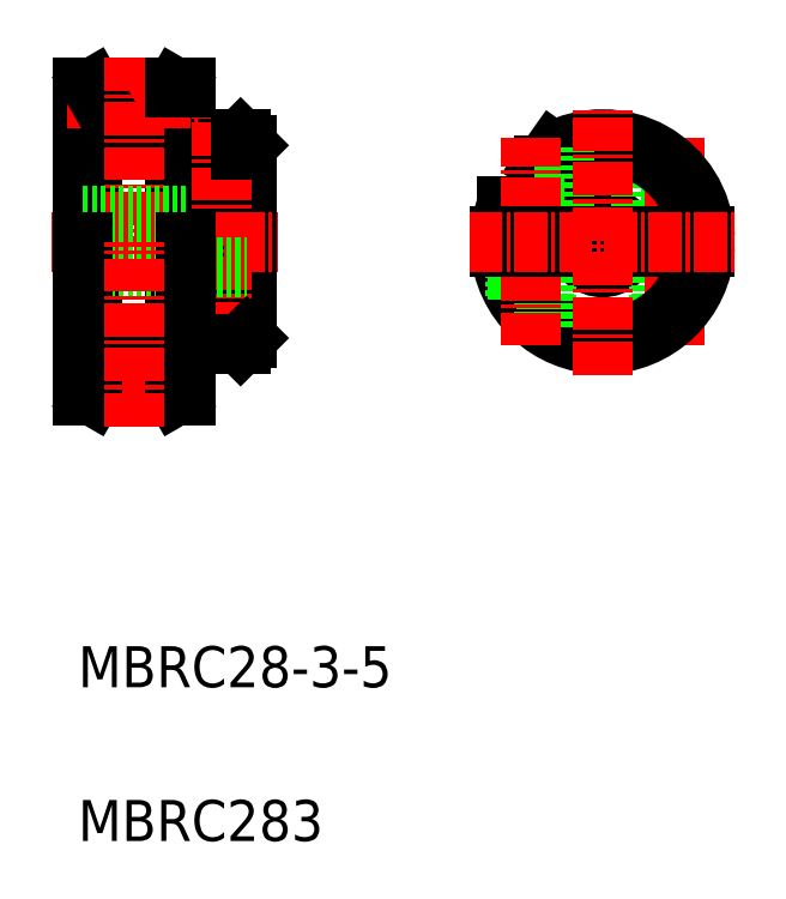
<metadata>
{"format":"dxf","ext":"dxf","renderer":"ezdxf+matplotlib","layout":"modelspace","background":"white","min_lineweight":24,"dpi":150}
</metadata>
<code>
0
SECTION
2
ENTITIES
0
LINE
8
0
10
-196.5
20
60.44
30
0
11
-196.5
21
57.44
31
0
0
LINE
8
0
10
-195.9
20
60.44
30
0
11
-200.9
21
60.44
31
0
0
LINE
8
0
10
-166.9
20
60.44
30
0
11
-170.5
21
60.44
31
0
0
ARC
8
0
10
-161.2
20
56.94
30
0
40
9.4
50
158.1
51
177
0
ARC
8
0
10
-161.2
20
56.94
30
0
40
10
50
159.5
51
177.1
0
LINE
8
0
10
-166
20
65.7
30
0
11
-166.9
21
64.37
31
0
0
LINE
8
0
10
-166.9
20
64.37
30
0
11
-166.9
21
60.44
31
0
0
LINE
8
0
10
-201.9
20
41.94
30
0
11
-202.8
21
41.94
31
0
0
LINE
8
0
10
-204.3
20
44.44
30
0
11
-202.8
21
41.94
31
0
0
ARC
8
0
10
-206.9
20
42.94
30
0
40
3
50
30
51
150
0
LINE
8
0
10
-209.5
20
44.44
30
0
11
-210.9
21
41.94
31
0
0
LINE
8
0
10
-211.9
20
41.94
30
0
11
-210.9
21
41.94
31
0
0
LINE
8
0
10
-204.3
20
69.44
30
0
11
-202.8
21
71.94
31
0
0
ARC
8
0
10
-206.9
20
70.94
30
0
40
3
50
210
51
330
0
ARC
8
0
10
-161.2
20
56.94
30
0
40
2.5
50
11.54
51
168.5
0
ARC
8
0
10
-161.2
20
56.94
30
0
40
2.5
50
191.5
51
348.5
0
LINE
8
CENTER
10
-213.4
20
42.94
30
0
11
-200.4
21
42.94
31
0
0
ARC
8
0
10
-198.2
20
61.16
30
0
40
5.036
50
62.82
51
122.4
0
LINE
8
0
10
-152.9
20
51.34
30
0
11
-152.9
21
56.44
31
0
0
LINE
8
0
10
-152.7
20
51.67
30
0
11
-152.7
21
56.44
31
0
0
LINE
8
0
10
-155.7
20
48.58
30
0
11
-155.7
21
56.44
31
0
0
LINE
8
0
10
-155.4
20
48.73
30
0
11
-155.4
21
56.44
31
0
0
LINE
8
0
10
-152.4
20
57.44
30
0
11
-152.4
21
60.44
31
0
0
LINE
8
0
10
-157.4
20
60.44
30
0
11
-151.8
21
60.44
31
0
0
LINE
8
0
10
-155.9
20
57.44
30
0
11
-155.9
21
60.44
31
0
0
LINE
8
0
10
-157.4
20
60.44
30
0
11
-157.4
21
66.21
31
0
0
LINE
8
CENTER
10
-154.2
20
46.79
30
0
11
-154.2
21
67.08
31
0
0
LINE
8
CENTER
10
-195.6
20
64.08
30
0
11
-202.1
21
64.08
31
0
0
LINE
8
0
10
-196.6
20
57.44
30
0
11
-196.6
21
60.44
31
0
0
LINE
8
0
10
-200.1
20
57.44
30
0
11
-200.1
21
60.44
31
0
0
LINE
8
CENTER
10
-196.1
20
49.34
30
0
11
-200.7
21
49.34
31
0
0
ARC
8
0
10
-161.2
20
56.94
30
0
40
10
50
182.9
51
357.1
0
ARC
8
0
10
-161.2
20
56.94
30
0
40
9.4
50
183
51
357
0
ARC
8
0
10
-161.2
20
56.94
30
0
40
9.4
50
3.049
51
127.7
0
ARC
8
0
10
-161.2
20
56.94
30
0
40
10
50
2.866
51
118.7
0
ARC
8
0
10
-198.4
20
49.9
30
0
40
1.41
50
204.2
51
335.8
0
ARC
8
0
10
-198.4
20
49.34
30
0
40
1.286
50
359.2
51
180.8
0
ARC
8
0
10
-198.4
20
49.93
30
0
40
1.543
50
193.6
51
346.4
0
ARC
8
0
10
-198.4
20
49.41
30
0
40
1.509
50
6.101
51
173.9
0
LINE
8
0
10
-197.1
20
49.33
30
0
11
-197.1
21
56.44
31
0
0
LINE
8
0
10
-196.9
20
49.57
30
0
11
-196.9
21
56.44
31
0
0
LINE
8
0
10
-199.9
20
49.57
30
0
11
-199.9
21
56.44
31
0
0
LINE
8
0
10
-199.7
20
49.33
30
0
11
-199.7
21
56.44
31
0
0
LINE
8
0
10
-158.7
20
56.44
30
0
11
-151.2
21
56.44
31
0
0
LINE
8
0
10
-158.7
20
57.44
30
0
11
-151.2
21
57.44
31
0
0
LINE
8
0
10
-166.7
20
48.58
30
0
11
-166.7
21
56.44
31
0
0
LINE
8
0
10
-166.9
20
48.73
30
0
11
-166.9
21
56.44
31
0
0
LINE
8
0
10
-169.4
20
51.34
30
0
11
-169.4
21
56.44
31
0
0
LINE
8
0
10
-169.7
20
51.67
30
0
11
-169.7
21
56.44
31
0
0
LINE
8
0
10
-169.9
20
57.44
30
0
11
-169.9
21
60.44
31
0
0
LINE
8
0
10
-166.4
20
57.44
30
0
11
-166.4
21
60.44
31
0
0
LINE
8
0
10
-164.9
20
60.44
30
0
11
-166.9
21
60.44
31
0
0
LINE
8
0
10
-164.9
20
60.44
30
0
11
-164.9
21
66.21
31
0
0
LINE
8
CENTER
10
-168.2
20
46.79
30
0
11
-168.2
21
67.08
31
0
0
LINE
8
0
10
-171.1
20
57.44
30
0
11
-163.6
21
57.44
31
0
0
LINE
8
0
10
-171.1
20
56.44
30
0
11
-163.6
21
56.44
31
0
0
LINE
8
CENTER
10
-174.2
20
56.94
30
0
11
-148.2
21
56.94
31
0
0
LINE
8
CENTER
10
-161.2
20
43.94
30
0
11
-161.2
21
69.94
31
0
0
LINE
8
0
10
-200.9
20
59.44
30
0
11
-195.9
21
59.44
31
0
0
LINE
8
0
10
-196.5
20
56.44
30
0
11
-196.5
21
46.94
31
0
0
LINE
8
0
10
-201.9
20
56.44
30
0
11
-195.9
21
56.44
31
0
0
LINE
8
0
10
-200.9
20
57.44
30
0
11
-195.9
21
57.44
31
0
0
LINE
8
0
10
-200.9
20
66.94
30
0
11
-200.9
21
57.44
31
0
0
LINE
8
0
10
-202.8
20
71.94
30
0
11
-202.8
21
41.94
31
0
0
LINE
8
0
10
-210.9
20
71.94
30
0
11
-210.9
21
41.94
31
0
0
LINE
8
0
10
-201.9
20
64.94
30
0
11
-201.9
21
71.94
31
0
0
LINE
8
0
10
-200.9
20
66.94
30
0
11
-196.5
21
66.94
31
0
0
LINE
8
0
10
-196.5
20
66.94
30
0
11
-195.9
21
66.34
31
0
0
LINE
8
0
10
-195.9
20
66.34
30
0
11
-195.9
21
57.44
31
0
0
LINE
8
0
10
-201.9
20
64.94
30
0
11
-201.9
21
56.94
31
0
0
LINE
8
0
10
-195.9
20
47.54
30
0
11
-195.9
21
56.44
31
0
0
LINE
8
CENTER
10
-198.4
20
47.82
30
0
11
-198.4
21
69.93
31
0
0
LINE
8
0
10
-211.9
20
56.94
30
0
11
-211.9
21
71.94
31
0
0
LINE
8
0
10
-211.9
20
71.94
30
0
11
-210.9
21
71.94
31
0
0
LINE
8
CENTER
10
-213.4
20
70.94
30
0
11
-200.4
21
70.94
31
0
0
LINE
8
0
10
-209.5
20
69.44
30
0
11
-210.9
21
71.94
31
0
0
LINE
8
CENTER
10
-206.9
20
74.94
30
0
11
-206.9
21
56.94
31
0
0
LINE
8
CENTER
10
-214.9
20
56.94
30
0
11
-192.9
21
56.94
31
0
0
LINE
8
0
10
-201.9
20
71.94
30
0
11
-202.8
21
71.94
31
0
0
LINE
8
0
10
-211.9
20
59.44
30
0
11
-201.9
21
59.44
31
0
0
LINE
8
0
10
-211.9
20
54.44
30
0
11
-195.9
21
54.44
31
0
0
LINE
8
0
10
-201.9
20
48.94
30
0
11
-201.9
21
41.94
31
0
0
LINE
8
0
10
-201.9
20
46.94
30
0
11
-196.5
21
46.94
31
0
0
LINE
8
0
10
-201.9
20
48.94
30
0
11
-201.9
21
56.94
31
0
0
LINE
8
0
10
-196.5
20
46.94
30
0
11
-195.9
21
47.54
31
0
0
LINE
8
0
10
-211.9
20
56.94
30
0
11
-211.9
21
41.94
31
0
0
LINE
8
CENTER
10
-206.9
20
38.94
30
0
11
-206.9
21
56.94
31
0
0
LINE
8
0
10
-196.5
20
66.94
30
0
11
-196.5
21
65.9
31
0
0
TEXT
8
0
10
-212.3
20
-1.525
30
0
40
4
1
MBRC283
0
TEXT
8
0
10
-212.3
20
13.48
30
0
40
4
1
MBRC28-3-5
0
ENDSEC
0
EOF

</code>
